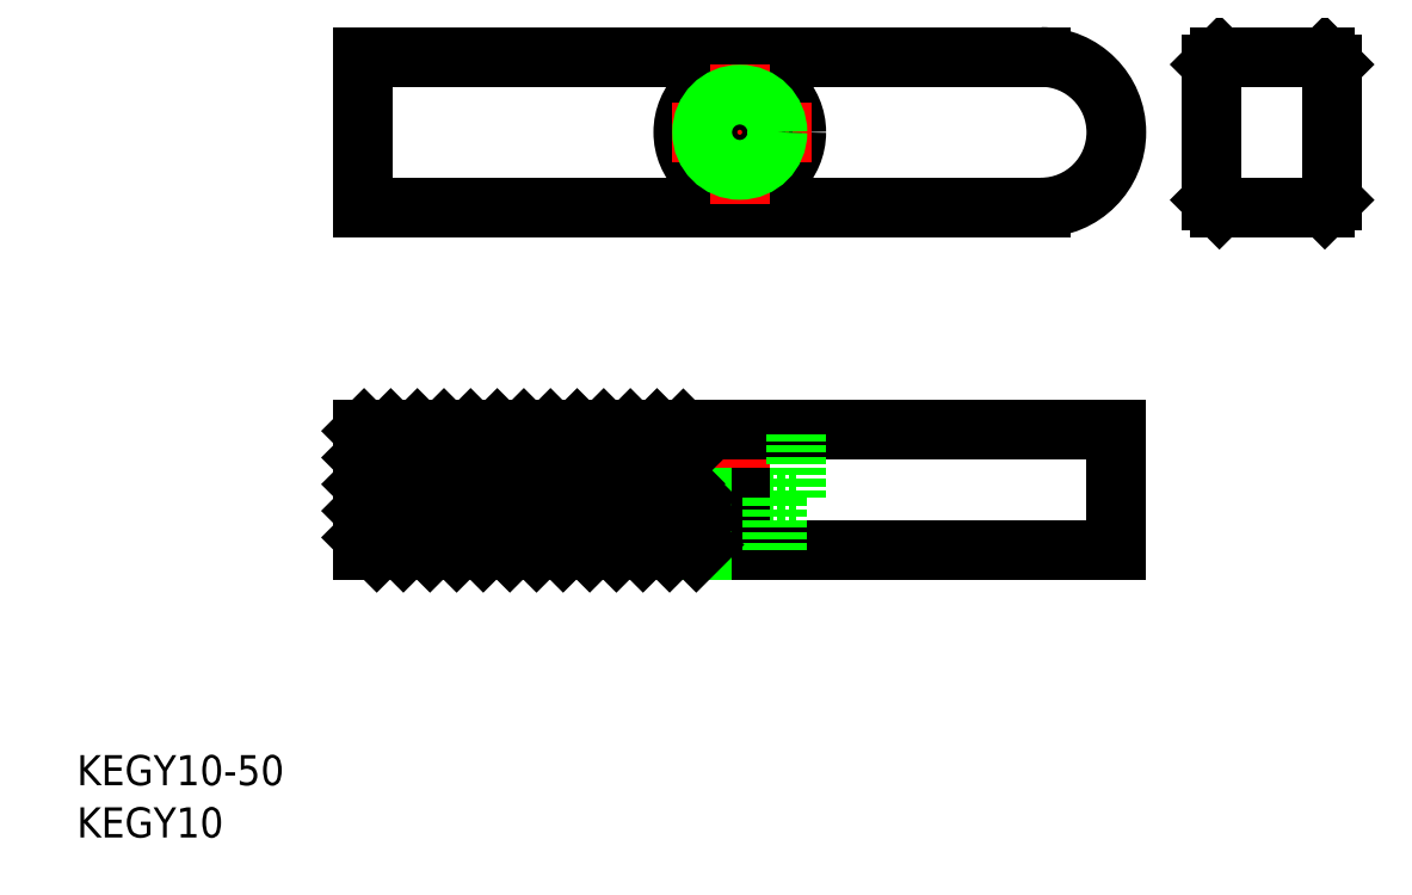
<metadata>
{"format":"dxf","ext":"dxf","renderer":"ezdxf+matplotlib","layout":"modelspace","background":"white","min_lineweight":24,"dpi":150}
</metadata>
<code>
0
SECTION
2
ENTITIES
0
LINE
8
CENTER
10
139.8
20
144.7
30
0
11
139.8
21
154.7
31
0
0
TEXT
8
0
10
95.77
20
130.1
30
0
40
2
1
KEGY10-50
0
TEXT
8
0
10
95.77
20
126.7
30
0
40
2
1
KEGY10
0
LINE
8
0
10
114.8
20
145.7
30
0
11
114.8
21
153.7
31
0
0
LINE
8
0
10
164.8
20
145.7
30
0
11
164.8
21
153.7
31
0
0
LINE
8
0
10
164.8
20
153.7
30
0
11
114.8
21
153.7
31
0
0
CIRCLE
8
0
10
139.8
20
173.5
30
0
40
3.75
0
LINE
8
0
10
159.8
20
168.5
30
0
11
114.8
21
168.5
31
0
0
LINE
8
0
10
159.8
20
178.5
30
0
11
114.8
21
178.5
31
0
0
LINE
8
CENTER
10
144.5
20
173.5
30
0
11
135
21
173.5
31
0
0
LINE
8
CENTER
10
139.8
20
168.8
30
0
11
139.8
21
178.3
31
0
0
LINE
8
0
10
136
20
149.2
30
0
11
136
21
153.7
31
0
0
LINE
8
0
10
143.5
20
149.2
30
0
11
143.5
21
153.7
31
0
0
LINE
8
0
10
143.5
20
149.2
30
0
11
139.8
21
149.2
31
0
0
LINE
8
0
10
164.8
20
145.7
30
0
11
114.8
21
145.7
31
0
0
LINE
8
0
10
139.8
20
149.2
30
0
11
136
21
149.2
31
0
0
CIRCLE
8
0
10
139.8
20
173.5
30
0
40
2.15
0
LINE
8
0
10
171.1
20
169
30
0
11
171.1
21
178
31
0
0
LINE
8
0
10
178.6
20
178.5
30
0
11
171.6
21
178.5
31
0
0
LINE
8
0
10
178.6
20
168.5
30
0
11
171.6
21
168.5
31
0
0
LINE
8
0
10
179.1
20
169
30
0
11
179.1
21
178
31
0
0
CIRCLE
8
0
10
139.8
20
173.5
30
0
40
2.5
0
LINE
8
0
10
137.6
20
149.2
30
0
11
137.6
21
145.7
31
0
0
LINE
8
0
10
137.3
20
149.2
30
0
11
137.3
21
145.7
31
0
0
LINE
8
0
10
142.3
20
149.2
30
0
11
142.3
21
145.7
31
0
0
LINE
8
0
10
141.9
20
149.2
30
0
11
141.9
21
145.7
31
0
0
INSERT
8
0
2
*X5
10
0
20
0
30
0
0
LINE
8
0
10
171.6
20
178.5
30
0
11
171.1
21
178
31
0
0
LINE
8
0
10
171.1
20
169
30
0
11
171.6
21
168.5
31
0
0
LINE
8
0
10
178.6
20
168.5
30
0
11
179.1
21
169
31
0
0
LINE
8
0
10
179.1
20
178
30
0
11
178.6
21
178.5
31
0
0
ARC
8
0
10
159.8
20
173.5
30
0
40
5
50
270
51
90
0
LINE
8
0
10
114.8
20
168.5
30
0
11
114.8
21
178.5
31
0
0
ENDSEC
0
EOF

</code>
